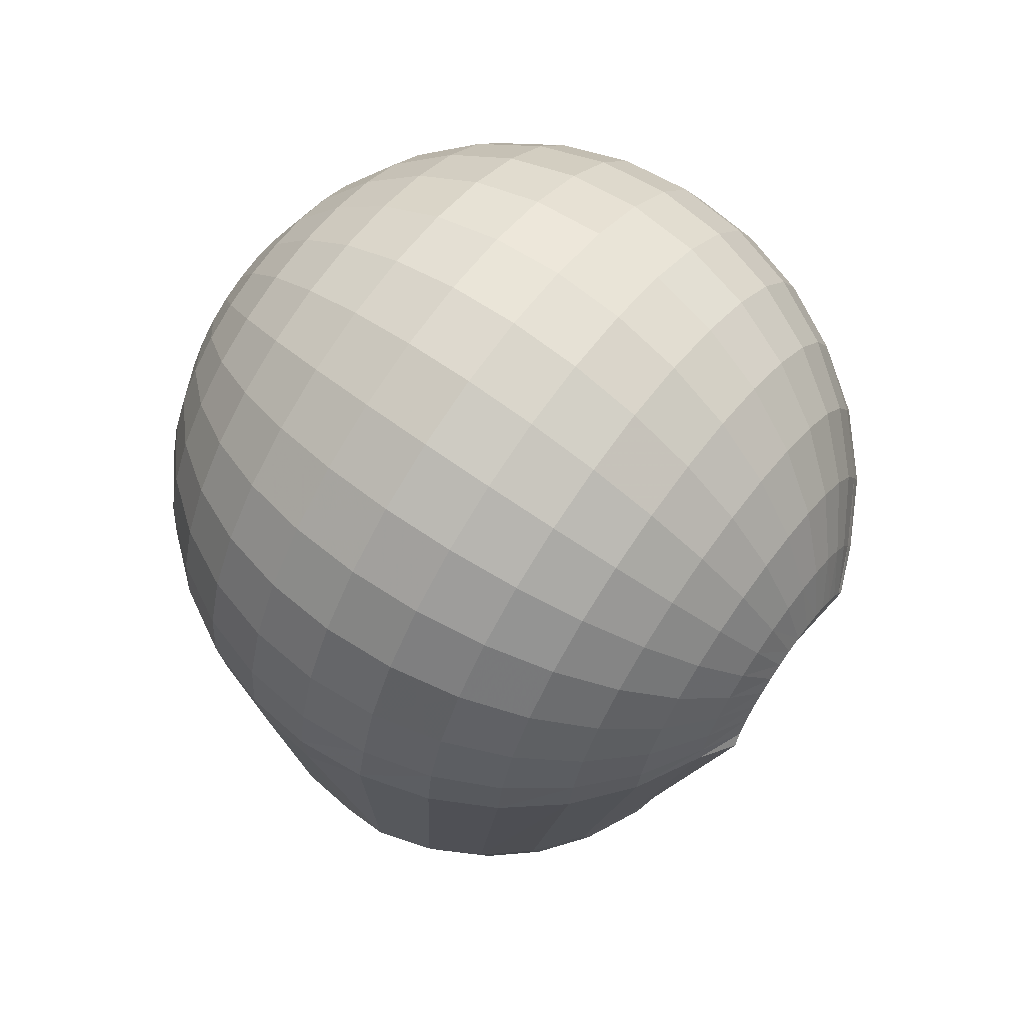
<metadata>
{"format":"obj","ext":"obj","renderer":"f3d","projection":"perspective","resolution":1024,"background":"white","views":[{"elev":66.3,"azim":126.2,"up":"+Z"}]}
</metadata>
<code>
o Sphere_Sphere.005
v -0.4601 -0.3554 -0.05201
v -0.2382 -0.2871 -0.09616
v -0.03352 -0.1759 -0.1369
v 0.1447 -0.02845 -0.1672
v 0.2939 0.1549 -0.1933
v 0.4045 0.3662 -0.2177
v 0.4712 0.5921 -0.2329
v 0.4962 0.8073 -0.2305
v 0.4255 1.024 -0.9315
v 0.3697 1.212 -0.9204
v 0.2791 1.385 -0.9023
v 0.1571 1.536 -0.8781
v 0.008487 1.661 -0.8485
v -0.1611 1.753 -0.8148
v -0.3451 1.81 -0.7782
v -0.3562 1.81 -0.8148
v -0.1829 1.753 -0.8866
v -0.02313 1.661 -0.9527
v 0.1169 1.536 -1.011
v 0.2318 1.385 -1.058
v 0.3171 1.212 -1.094
v 0.3697 1.024 -1.115
v 0.3875 0.829 -1.123
v 0.3697 0.634 -1.115
v 0.3171 0.4464 -1.094
v 0.2318 0.2735 -1.058
v 0.09519 -0.02933 -0.3294
v -0.07159 -0.1763 -0.2606
v -0.2644 -0.2871 -0.1824
v -0.4734 -0.3554 -0.09583
v -0.495 -0.3554 -0.1362
v -0.3063 -0.2874 -0.2598
v -0.1322 -0.1745 -0.3797
v 0.05153 0.1219 -1.133
v 0.1549 0.2735 -1.202
v 0.2318 0.4464 -1.253
v 0.2791 0.634 -1.285
v 0.2951 0.829 -1.296
v 0.2791 1.024 -1.285
v 0.2318 1.212 -1.253
v 0.1549 1.385 -1.202
v 0.05153 1.536 -1.133
v -0.07447 1.661 -1.049
v -0.2182 1.753 -0.9527
v -0.3742 1.81 -0.8485
v -0.3985 1.81 -0.8781
v -0.2658 1.753 -1.011
v -0.1436 1.661 -1.133
v -0.03641 1.536 -1.24
v 0.05153 1.385 -1.328
v 0.1169 1.212 -1.393
v 0.1571 1.024 -1.434
v 0.1707 0.829 -1.447
v 0.1571 0.634 -1.434
v 0.1169 0.4464 -1.393
v 0.05153 0.2735 -1.328
v -0.03641 0.1219 -1.24
v -0.1436 -0.002426 -1.133
v -0.3538 -0.2862 -0.3253
v -0.5188 -0.3559 -0.1641
v -0.5555 -0.3574 -0.1882
v -0.3238 -0.09484 -1.058
v -0.2278 -0.002426 -1.202
v -0.1436 0.1219 -1.328
v -0.07447 0.2735 -1.431
v -0.02313 0.4464 -1.508
v 0.008487 0.634 -1.556
v 0.01916 0.829 -1.572
v 0.008487 1.024 -1.556
v -0.02313 1.212 -1.508
v -0.07447 1.385 -1.431
v -0.1436 1.536 -1.328
v -0.2278 1.661 -1.202
v -0.3238 1.753 -1.058
v -0.428 1.81 -0.9023
v -0.4617 1.81 -0.9204
v -0.39 1.753 -1.094
v -0.3238 1.661 -1.253
v -0.2658 1.536 -1.393
v -0.2182 1.385 -1.508
v -0.1829 1.212 -1.594
v -0.1611 1.024 -1.646
v -0.1537 0.829 -1.664
v -0.1611 0.634 -1.646
v -0.1829 0.4464 -1.594
v -0.2182 0.2735 -1.508
v -0.2658 0.1219 -1.393
v -0.3238 -0.002426 -1.253
v -0.39 -0.09484 -1.094
v -0.6047 -0.3577 -0.2134
v -0.6893 -0.3783 -0.006429
v -0.6456 -0.3571 -0.2281
v -0.4618 -0.09484 -1.115
v -0.428 -0.002426 -1.285
v -0.3985 0.1219 -1.434
v -0.3742 0.2735 -1.556
v -0.3562 0.4464 -1.646
v -0.3451 0.634 -1.702
v -0.3413 0.829 -1.721
v -0.3451 1.024 -1.702
v -0.3562 1.212 -1.646
v -0.3742 1.385 -1.556
v -0.3985 1.536 -1.434
v -0.428 1.661 -1.285
v -0.4617 1.753 -1.115
v -0.4983 1.81 -0.9315
v -0.5364 1.81 -0.9352
v -0.5364 1.753 -1.123
v -0.5364 1.661 -1.296
v -0.5364 1.536 -1.447
v -0.5364 1.385 -1.572
v -0.5364 1.212 -1.664
v -0.5364 1.024 -1.721
v -0.5364 0.829 -1.74
v -0.5364 0.634 -1.721
v -0.5364 0.4464 -1.664
v -0.5364 0.2735 -1.572
v -0.5364 0.1219 -1.447
v -0.5364 -0.002426 -1.296
v -0.5364 -0.09484 -1.123
v -0.6891 -0.357 -0.2329
v -0.7325 -0.3573 -0.2274
v -0.6111 -0.09484 -1.115
v -0.6448 -0.002426 -1.285
v -0.6744 0.1219 -1.434
v -0.6986 0.2735 -1.556
v -0.7166 0.4464 -1.646
v -0.7278 0.634 -1.702
v -0.7315 0.829 -1.721
v -0.7278 1.024 -1.702
v -0.7166 1.212 -1.646
v -0.6986 1.385 -1.556
v -0.6744 1.536 -1.434
v -0.6448 1.661 -1.285
v -0.6111 1.753 -1.115
v -0.5745 1.81 -0.9315
v -0.6111 1.81 -0.9204
v -0.6829 1.753 -1.094
v -0.749 1.661 -1.253
v -0.807 1.536 -1.393
v -0.8546 1.385 -1.508
v -0.89 1.212 -1.594
v -0.9117 1.024 -1.646
v -0.9191 0.829 -1.664
v -0.9117 0.634 -1.646
v -0.89 0.4464 -1.594
v -0.8546 0.2735 -1.508
v -0.807 0.1219 -1.393
v -0.749 -0.002426 -1.253
v -0.6829 -0.09484 -1.094
v -0.7729 -0.3581 -0.2119
v -0.8074 -0.3597 -0.1872
v -0.749 -0.09484 -1.058
v -0.8451 -0.002426 -1.202
v -0.9293 0.1219 -1.328
v -0.9983 0.2735 -1.431
v -1.05 0.4464 -1.508
v -1.081 0.634 -1.556
v -1.092 0.829 -1.572
v -1.081 1.024 -1.556
v -1.05 1.212 -1.508
v -0.9983 1.385 -1.431
v -0.9293 1.536 -1.328
v -0.8451 1.661 -1.202
v -0.749 1.753 -1.058
v -0.6448 1.81 -0.9023
v -0.6744 1.81 -0.8781
v -0.807 1.753 -1.011
v -0.9293 1.661 -1.133
v -1.036 1.536 -1.24
v -1.124 1.385 -1.328
v -1.19 1.212 -1.393
v -1.23 1.024 -1.434
v -1.244 0.829 -1.447
v -1.23 0.634 -1.434
v -1.19 0.4464 -1.393
v -1.124 0.2735 -1.328
v -1.036 0.1219 -1.24
v -0.9293 -0.002426 -1.133
v -0.807 -0.09484 -1.011
v -0.8567 -0.3585 -0.1531
v -0.8883 -0.3561 -0.1254
v -1.081 -0.2901 -0.2405
v -0.9983 -0.002426 -1.049
v -1.124 0.1219 -1.133
v -1.228 0.2735 -1.202
v -1.305 0.4464 -1.253
v -1.352 0.634 -1.285
v -1.368 0.829 -1.296
v -1.352 1.024 -1.285
v -1.305 1.212 -1.253
v -1.228 1.385 -1.202
v -1.124 1.536 -1.133
v -0.9983 1.661 -1.049
v -0.8546 1.753 -0.9527
v -0.6986 1.81 -0.8485
v -0.7166 1.81 -0.8148
v -0.89 1.753 -0.8866
v -1.05 1.661 -0.9527
v -1.19 1.536 -1.011
v -1.305 1.385 -1.058
v -1.39 1.212 -1.094
v -1.443 1.024 -1.115
v -1.46 0.829 -1.123
v -1.443 0.634 -1.115
v -1.39 0.4464 -1.094
v -1.305 0.2735 -1.058
v -1.19 0.1219 -1.011
v -1.305 -0.1839 -0.24
v -1.115 -0.2884 -0.1736
v -0.9051 -0.3554 -0.09583
v -0.9184 -0.3554 -0.05201
v -1.14 -0.2871 -0.09616
v -1.343 -0.1792 -0.1256
v -1.526 -0.02937 -0.153
v -1.667 0.1356 -0.1723
v -1.443 0.4464 -0.9204
v -1.498 0.634 -0.9315
v -1.517 0.829 -0.9352
v -1.498 1.024 -0.9315
v -1.443 1.212 -0.9204
v -1.352 1.385 -0.9023
v -1.23 1.536 -0.8781
v -1.081 1.661 -0.8485
v -0.9117 1.753 -0.8148
v -0.7278 1.81 -0.7782
v -0.7315 1.81 -0.7401
v -0.9191 1.753 -0.7401
v -1.092 1.661 -0.7401
v -1.244 1.536 -0.7401
v -1.713 1.478 0.04786
v -1.805 1.289 0.02862
v -1.874 1.062 0.02769
v -1.897 0.8271 0.02715
v -1.874 0.5918 0.02702
v -1.8 0.3537 0.02537
v -1.685 0.1459 0.009405
v -1.541 -0.02601 -0.00643
v -1.358 -0.1759 -0.00643
v -1.149 -0.2871 -0.00643
v -0.9229 -0.3554 -0.00643
v -0.9184 -0.3554 0.03915
v -1.14 -0.2871 0.0833
v -1.345 -0.1759 0.124
v -1.524 -0.02601 0.1597
v -1.672 0.1567 0.189
v -1.781 0.3653 0.2108
v -1.849 0.5917 0.2242
v -1.872 0.8272 0.2287
v -1.849 1.063 0.2242
v -1.781 1.289 0.2108
v -1.678 1.484 0.211
v -1.534 1.669 0.2086
v -1.34 1.833 0.1758
v -1.135 1.945 0.1341
v -0.9851 2.009 0.0939
v -0.9703 2.005 0.1134
v -1.114 1.941 0.1696
v -1.307 1.83 0.2494
v -1.476 1.68 0.3195
v -1.615 1.498 0.3769
v -1.718 1.289 0.4197
v -1.782 1.063 0.446
v -1.803 0.8272 0.4549
v -1.782 0.5917 0.446
v -1.718 0.3653 0.4197
v -1.615 0.1567 0.3769
v -1.476 -0.02601 0.3195
v -1.307 -0.1759 0.2494
v -1.114 -0.2871 0.1696
v -0.9051 -0.3554 0.08297
v -0.8835 -0.3554 0.1234
v -1.072 -0.2871 0.2491
v -1.245 -0.1759 0.365
v -1.397 -0.02601 0.4667
v -1.522 0.1567 0.5501
v -1.615 0.3653 0.6122
v -1.672 0.5917 0.6504
v -1.692 0.8272 0.6633
v -1.672 1.063 0.6504
v -1.615 1.289 0.6122
v -1.522 1.498 0.5501
v -1.397 1.68 0.4667
v -1.245 1.83 0.365
v -1.072 1.941 0.2491
v -0.9339 2.005 0.1597
v -0.8928 2.004 0.1993
v -1.014 1.941 0.3188
v -1.162 1.83 0.4663
v -1.291 1.68 0.5957
v -1.398 1.498 0.702
v -1.477 1.289 0.7809
v -1.525 1.063 0.8295
v -1.542 0.8272 0.846
v -1.525 0.5917 0.8295
v -1.477 0.3653 0.7809
v -1.398 0.1567 0.702
v -1.291 -0.02601 0.5957
v -1.162 -0.1759 0.4663
v -1.014 -0.2871 0.3188
v -0.8545 -0.3554 0.1588
v -0.8191 -0.3554 0.1878
v -0.9448 -0.2871 0.376
v -1.061 -0.1759 0.5495
v -1.162 -0.02601 0.7016
v -1.246 0.1567 0.8265
v -1.308 0.3653 0.9194
v -1.346 0.5917 0.9766
v -1.359 0.8272 0.9959
v -1.346 1.063 0.9766
v -1.308 1.289 0.9194
v -1.246 1.498 0.8265
v -1.162 1.68 0.7016
v -1.061 1.83 0.5495
v -0.9448 1.941 0.376
v -0.847 2.004 0.2314
v -0.797 2.004 0.2552
v -0.8653 1.941 0.4185
v -0.9451 1.83 0.6113
v -1.015 1.68 0.7803
v -1.073 1.498 0.9191
v -1.115 1.289 1.022
v -1.142 1.063 1.086
v -1.151 0.8272 1.107
v -1.142 0.5917 1.086
v -1.115 0.3653 1.022
v -1.073 0.1567 0.9191
v -1.015 -0.02601 0.7803
v -0.9451 -0.1759 0.6113
v -0.8653 -0.2871 0.4185
v -0.7787 -0.3554 0.2094
v -0.7348 -0.3554 0.2227
v -0.779 -0.2871 0.4447
v -0.8197 -0.1759 0.6493
v -0.8554 -0.02601 0.8288
v -0.8847 0.1567 0.9761
v -0.9065 0.3653 1.086
v -0.9199 0.5917 1.153
v -0.9244 0.8272 1.176
v -0.9199 1.063 1.153
v -0.9065 1.289 1.086
v -0.8847 1.498 0.9761
v -0.8554 1.68 0.8288
v -0.8197 1.83 0.6493
v -0.779 1.941 0.4447
v -0.744 2.004 0.2698
v -0.6893 2.004 0.2749
v -0.6893 1.941 0.4535
v -0.6893 1.83 0.6622
v -0.6893 1.68 0.8452
v -0.6893 1.498 0.9954
v -0.6893 1.289 1.107
v -0.6893 1.063 1.176
v -0.6893 0.8272 1.199
v -0.6893 0.5917 1.176
v -0.6893 0.3653 1.107
v -0.6893 0.1567 0.9954
v -0.6893 -0.02601 0.8452
v -0.6893 -0.1759 0.6622
v -0.6893 -0.2871 0.4535
v -0.6893 -0.3554 0.2272
v -0.6437 -0.3554 0.2227
v -0.5995 -0.2871 0.4447
v -0.5588 -0.1759 0.6493
v -0.5231 -0.02601 0.8288
v -0.4938 0.1567 0.9761
v -0.472 0.3653 1.086
v -0.4586 0.5917 1.153
v -0.4541 0.8272 1.176
v -0.4586 1.063 1.153
v -0.472 1.289 1.086
v -0.4938 1.498 0.9761
v -0.5231 1.68 0.8288
v -0.5588 1.83 0.6493
v -0.5995 1.941 0.4447
v -0.6346 2.004 0.2703
v -0.5814 2.004 0.2561
v -0.5133 1.941 0.4185
v -0.4334 1.83 0.6113
v -0.3634 1.68 0.7803
v -0.3059 1.498 0.9191
v -0.2632 1.289 1.022
v -0.2368 1.063 1.086
v -0.228 0.8272 1.107
v -0.2369 0.5917 1.086
v -0.2632 0.3653 1.022
v -0.3059 0.1567 0.9191
v -0.3634 -0.02601 0.7803
v -0.4334 -0.1759 0.6113
v -0.5133 -0.2871 0.4185
v -0.5999 -0.3554 0.2094
v -0.5595 -0.3554 0.1878
v -0.4337 -0.2871 0.376
v -0.3178 -0.1759 0.5495
v -0.2162 -0.02601 0.7016
v -0.1327 0.1567 0.8265
v -0.07066 0.3653 0.9194
v -0.03246 0.5917 0.9766
v -0.01955 0.8272 0.9959
v -0.03246 1.063 0.9766
v -0.07066 1.289 0.9194
v -0.1327 1.498 0.8265
v -0.2162 1.68 0.7016
v -0.3178 1.83 0.5495
v -0.4337 1.941 0.376
v -0.5309 2.004 0.2329
v -0.4841 2.004 0.2013
v -0.3641 1.941 0.3188
v -0.2165 1.83 0.4663
v -0.08711 1.68 0.5957
v 0.01911 1.498 0.702
v 0.09807 1.289 0.7809
v 0.1467 1.063 0.8295
v 0.1631 0.8272 0.846
v 0.1467 0.5917 0.8295
v 0.09807 0.3653 0.7809
v 0.01911 0.1567 0.702
v -0.08711 -0.02601 0.5957
v -0.2165 -0.1759 0.4663
v -0.3641 -0.2871 0.3188
v -0.5241 -0.3554 0.1588
v -0.495 -0.3554 0.1234
v -0.3069 -0.2871 0.2491
v -0.1333 -0.1759 0.365
v 0.01879 -0.02601 0.4667
v 0.1437 0.1567 0.5501
v 0.2365 0.3653 0.6122
v 0.2937 0.5917 0.6504
v 0.313 0.8272 0.6633
v 0.2937 1.063 0.6504
v 0.2365 1.289 0.6122
v 0.1437 1.498 0.5501
v 0.01879 1.68 0.4667
v -0.1333 1.83 0.365
v -0.3069 1.941 0.2491
v -0.4417 2.005 0.1622
v -0.4028 2.006 0.1164
v -0.2644 1.941 0.1696
v -0.07157 1.83 0.2494
v 0.09749 1.68 0.3195
v 0.2363 1.498 0.3769
v 0.3394 1.289 0.4197
v 0.403 1.063 0.446
v 0.4244 0.8272 0.4549
v 0.403 0.5917 0.446
v 0.3394 0.3653 0.4197
v 0.2363 0.1567 0.3769
v 0.09749 -0.02601 0.3195
v -0.07157 -0.1759 0.2494
v -0.2644 -0.2871 0.1696
v -0.4734 -0.3554 0.08297
v -0.4601 -0.3554 0.03915
v -0.2382 -0.2871 0.0833
v -0.03352 -0.1759 0.124
v 0.1459 -0.02601 0.1597
v 0.2933 0.1567 0.189
v 0.4028 0.3653 0.2108
v 0.4702 0.5917 0.2242
v 0.493 0.8272 0.2287
v 0.4702 1.063 0.2242
v 0.4028 1.289 0.2108
v 0.2933 1.498 0.189
v 0.1459 1.68 0.1597
v -0.03352 1.83 0.124
v -0.2382 1.941 0.0833
v -0.3653 2.008 0.06394
v -0.5364 1.829 -0.7401
v -0.3338 2.016 0.03188
v -0.2247 1.943 0.0326
v -0.01667 1.83 0.02866
v 0.1655 1.68 0.02526
v 0.3149 1.497 0.02247
v 0.4259 1.288 0.02034
v 0.4965 1.052 0.01712
v 0.5166 0.8164 0.004352
v 0.493 0.5917 -0.00643
v 0.4242 0.3653 -0.00643
v 0.3125 0.1567 -0.00643
v 0.1623 -0.02601 -0.00643
v -0.02067 -0.1759 -0.00643
v -0.2293 -0.2871 -0.00643
v -0.4557 -0.3554 -0.00643
f 91 1 482
f 1 2 481 482
f 480 481 2 3
f 479 480 3 4
f 478 479 4 5
f 477 478 5 6
f 476 477 6 7
f 475 476 7 8
f 474 475 8 9
f 473 474 9 10
f 472 473 10 11
f 471 472 11 12
f 470 471 12 13
f 469 470 13 14
f 468 469 14 15
f 467 468 15
f 467 15 16
f 15 14 17 16
f 14 13 18 17
f 13 12 19 18
f 12 11 20 19
f 11 10 21 20
f 10 9 22 21
f 9 8 23 22
f 8 7 24 23
f 7 6 25 24
f 6 5 26 25
f 5 4 27 26
f 4 3 28 27
f 3 2 29 28
f 2 1 30 29
f 1 91 30
f 30 91 31
f 29 30 31 32
f 28 29 32 33
f 27 28 33 34
f 26 27 34 35
f 25 26 35 36
f 24 25 36 37
f 23 24 37 38
f 22 23 38 39
f 21 22 39 40
f 20 21 40 41
f 19 20 41 42
f 18 19 42 43
f 17 18 43 44
f 16 17 44 45
f 467 16 45
f 467 45 46
f 45 44 47 46
f 44 43 48 47
f 43 42 49 48
f 42 41 50 49
f 41 40 51 50
f 40 39 52 51
f 39 38 53 52
f 38 37 54 53
f 37 36 55 54
f 36 35 56 55
f 35 34 57 56
f 34 33 58 57
f 33 32 59 58
f 32 31 60 59
f 31 91 60
f 60 91 61
f 59 60 61 62
f 58 59 62 63
f 57 58 63 64
f 56 57 64 65
f 55 56 65 66
f 54 55 66 67
f 53 54 67 68
f 52 53 68 69
f 51 52 69 70
f 50 51 70 71
f 49 50 71 72
f 48 49 72 73
f 47 48 73 74
f 46 47 74 75
f 467 46 75
f 467 75 76
f 75 74 77 76
f 74 73 78 77
f 73 72 79 78
f 72 71 80 79
f 71 70 81 80
f 70 69 82 81
f 69 68 83 82
f 68 67 84 83
f 67 66 85 84
f 66 65 86 85
f 65 64 87 86
f 64 63 88 87
f 63 62 89 88
f 62 61 90 89
f 61 91 90
f 90 91 92
f 89 90 92 93
f 88 89 93 94
f 87 88 94 95
f 86 87 95 96
f 85 86 96 97
f 84 85 97 98
f 83 84 98 99
f 82 83 99 100
f 81 82 100 101
f 80 81 101 102
f 79 80 102 103
f 78 79 103 104
f 77 78 104 105
f 76 77 105 106
f 467 76 106
f 467 106 107
f 106 105 108 107
f 105 104 109 108
f 104 103 110 109
f 103 102 111 110
f 102 101 112 111
f 101 100 113 112
f 100 99 114 113
f 99 98 115 114
f 98 97 116 115
f 97 96 117 116
f 96 95 118 117
f 95 94 119 118
f 94 93 120 119
f 93 92 121 120
f 92 91 121
f 121 91 122
f 120 121 122 123
f 119 120 123 124
f 118 119 124 125
f 117 118 125 126
f 116 117 126 127
f 115 116 127 128
f 114 115 128 129
f 113 114 129 130
f 112 113 130 131
f 111 112 131 132
f 110 111 132 133
f 109 110 133 134
f 108 109 134 135
f 107 108 135 136
f 467 107 136
f 467 136 137
f 136 135 138 137
f 135 134 139 138
f 134 133 140 139
f 133 132 141 140
f 132 131 142 141
f 131 130 143 142
f 130 129 144 143
f 129 128 145 144
f 128 127 146 145
f 127 126 147 146
f 126 125 148 147
f 125 124 149 148
f 124 123 150 149
f 123 122 151 150
f 122 91 151
f 151 91 152
f 150 151 152 153
f 149 150 153 154
f 148 149 154 155
f 147 148 155 156
f 146 147 156 157
f 145 146 157 158
f 144 145 158 159
f 143 144 159 160
f 142 143 160 161
f 141 142 161 162
f 140 141 162 163
f 139 140 163 164
f 138 139 164 165
f 137 138 165 166
f 467 137 166
f 467 166 167
f 166 165 168 167
f 165 164 169 168
f 164 163 170 169
f 163 162 171 170
f 162 161 172 171
f 161 160 173 172
f 160 159 174 173
f 159 158 175 174
f 158 157 176 175
f 157 156 177 176
f 156 155 178 177
f 155 154 179 178
f 154 153 180 179
f 153 152 181 180
f 152 91 181
f 181 91 182
f 180 181 182 183
f 179 180 183 184
f 178 179 184 185
f 177 178 185 186
f 176 177 186 187
f 175 176 187 188
f 174 175 188 189
f 173 174 189 190
f 172 173 190 191
f 171 172 191 192
f 170 171 192 193
f 169 170 193 194
f 168 169 194 195
f 167 168 195 196
f 467 167 196
f 467 196 197
f 196 195 198 197
f 195 194 199 198
f 194 193 200 199
f 193 192 201 200
f 192 191 202 201
f 191 190 203 202
f 190 189 204 203
f 189 188 205 204
f 188 187 206 205
f 187 186 207 206
f 186 185 208 207
f 185 184 209 208
f 184 183 210 209
f 183 182 211 210
f 182 91 211
f 211 91 212
f 210 211 212 213
f 209 210 213 214
f 208 209 214 215
f 207 208 215 216
f 206 207 216 217
f 205 206 217 218
f 204 205 218 219
f 203 204 219 220
f 202 203 220 221
f 201 202 221 222
f 200 201 222 223
f 199 200 223 224
f 198 199 224 225
f 197 198 225 226
f 467 197 226
f 467 226 227
f 226 225 228 227
f 225 224 229 228
f 224 223 230 229
f 223 222 231 230
f 222 221 232 231
f 221 220 233 232
f 220 219 234 233
f 219 218 235 234
f 218 217 236 235
f 217 216 237 236
f 216 215 238 237
f 215 214 239 238
f 214 213 240 239
f 213 212 241 240
f 212 91 241
f 241 91 242
f 240 241 242 243
f 239 240 243 244
f 238 239 244 245
f 237 238 245 246
f 236 237 246 247
f 235 236 247 248
f 234 235 248 249
f 233 234 249 250
f 232 233 250 251
f 231 232 251 252
f 230 231 252 253
f 229 230 253 254
f 228 229 254 255
f 227 228 255 256
f 467 227 256
f 467 256 257
f 256 255 258 257
f 255 254 259 258
f 254 253 260 259
f 253 252 261 260
f 252 251 262 261
f 251 250 263 262
f 250 249 264 263
f 249 248 265 264
f 248 247 266 265
f 247 246 267 266
f 246 245 268 267
f 245 244 269 268
f 244 243 270 269
f 243 242 271 270
f 242 91 271
f 271 91 272
f 270 271 272 273
f 269 270 273 274
f 268 269 274 275
f 267 268 275 276
f 266 267 276 277
f 265 266 277 278
f 264 265 278 279
f 263 264 279 280
f 262 263 280 281
f 261 262 281 282
f 260 261 282 283
f 259 260 283 284
f 258 259 284 285
f 257 258 285 286
f 467 257 286
f 467 286 287
f 286 285 288 287
f 285 284 289 288
f 284 283 290 289
f 283 282 291 290
f 282 281 292 291
f 281 280 293 292
f 280 279 294 293
f 279 278 295 294
f 278 277 296 295
f 277 276 297 296
f 276 275 298 297
f 275 274 299 298
f 274 273 300 299
f 273 272 301 300
f 272 91 301
f 301 91 302
f 300 301 302 303
f 299 300 303 304
f 298 299 304 305
f 297 298 305 306
f 296 297 306 307
f 295 296 307 308
f 294 295 308 309
f 293 294 309 310
f 292 293 310 311
f 291 292 311 312
f 290 291 312 313
f 289 290 313 314
f 288 289 314 315
f 287 288 315 316
f 467 287 316
f 467 316 317
f 316 315 318 317
f 315 314 319 318
f 314 313 320 319
f 313 312 321 320
f 312 311 322 321
f 311 310 323 322
f 310 309 324 323
f 309 308 325 324
f 308 307 326 325
f 307 306 327 326
f 306 305 328 327
f 305 304 329 328
f 304 303 330 329
f 303 302 331 330
f 302 91 331
f 331 91 332
f 330 331 332 333
f 329 330 333 334
f 328 329 334 335
f 327 328 335 336
f 326 327 336 337
f 325 326 337 338
f 324 325 338 339
f 323 324 339 340
f 322 323 340 341
f 321 322 341 342
f 320 321 342 343
f 319 320 343 344
f 318 319 344 345
f 317 318 345 346
f 467 317 346
f 467 346 347
f 346 345 348 347
f 345 344 349 348
f 344 343 350 349
f 343 342 351 350
f 342 341 352 351
f 341 340 353 352
f 340 339 354 353
f 339 338 355 354
f 338 337 356 355
f 337 336 357 356
f 336 335 358 357
f 335 334 359 358
f 334 333 360 359
f 333 332 361 360
f 332 91 361
f 361 91 362
f 360 361 362 363
f 359 360 363 364
f 358 359 364 365
f 357 358 365 366
f 356 357 366 367
f 355 356 367 368
f 354 355 368 369
f 353 354 369 370
f 352 353 370 371
f 351 352 371 372
f 350 351 372 373
f 349 350 373 374
f 348 349 374 375
f 347 348 375 376
f 467 347 376
f 467 376 377
f 376 375 378 377
f 375 374 379 378
f 374 373 380 379
f 373 372 381 380
f 372 371 382 381
f 371 370 383 382
f 370 369 384 383
f 369 368 385 384
f 368 367 386 385
f 367 366 387 386
f 366 365 388 387
f 365 364 389 388
f 364 363 390 389
f 363 362 391 390
f 362 91 391
f 391 91 392
f 390 391 392 393
f 389 390 393 394
f 388 389 394 395
f 387 388 395 396
f 386 387 396 397
f 385 386 397 398
f 384 385 398 399
f 383 384 399 400
f 382 383 400 401
f 381 382 401 402
f 380 381 402 403
f 379 380 403 404
f 378 379 404 405
f 377 378 405 406
f 467 377 406
f 467 406 407
f 406 405 408 407
f 405 404 409 408
f 404 403 410 409
f 403 402 411 410
f 402 401 412 411
f 401 400 413 412
f 400 399 414 413
f 399 398 415 414
f 398 397 416 415
f 397 396 417 416
f 396 395 418 417
f 395 394 419 418
f 394 393 420 419
f 393 392 421 420
f 392 91 421
f 421 91 422
f 420 421 422 423
f 419 420 423 424
f 418 419 424 425
f 417 418 425 426
f 416 417 426 427
f 415 416 427 428
f 414 415 428 429
f 413 414 429 430
f 412 413 430 431
f 411 412 431 432
f 410 411 432 433
f 409 410 433 434
f 408 409 434 435
f 407 408 435 436
f 467 407 436
f 467 436 437
f 436 435 438 437
f 435 434 439 438
f 434 433 440 439
f 433 432 441 440
f 432 431 442 441
f 431 430 443 442
f 430 429 444 443
f 429 428 445 444
f 428 427 446 445
f 427 426 447 446
f 426 425 448 447
f 425 424 449 448
f 424 423 450 449
f 423 422 451 450
f 422 91 451
f 451 91 452
f 450 451 452 453
f 449 450 453 454
f 448 449 454 455
f 447 448 455 456
f 446 447 456 457
f 445 446 457 458
f 444 445 458 459
f 443 444 459 460
f 442 443 460 461
f 441 442 461 462
f 440 441 462 463
f 439 440 463 464
f 438 439 464 465
f 437 438 465 466
f 467 437 466
f 467 466 468
f 466 465 469 468
f 465 464 470 469
f 464 463 471 470
f 463 462 472 471
f 462 461 473 472
f 461 460 474 473
f 460 459 475 474
f 459 458 476 475
f 458 457 477 476
f 457 456 478 477
f 456 455 479 478
f 455 454 480 479
f 454 453 481 480
f 453 452 482 481
f 452 91 482

</code>
